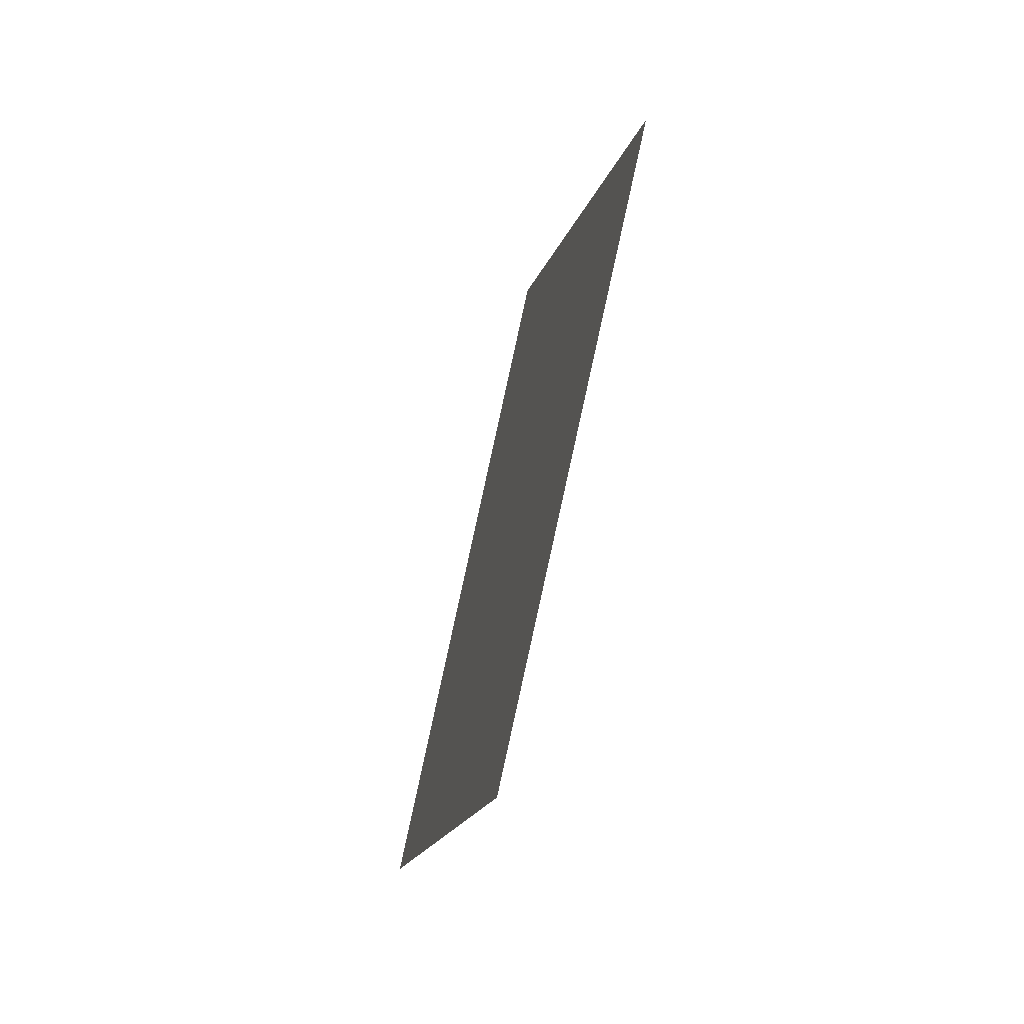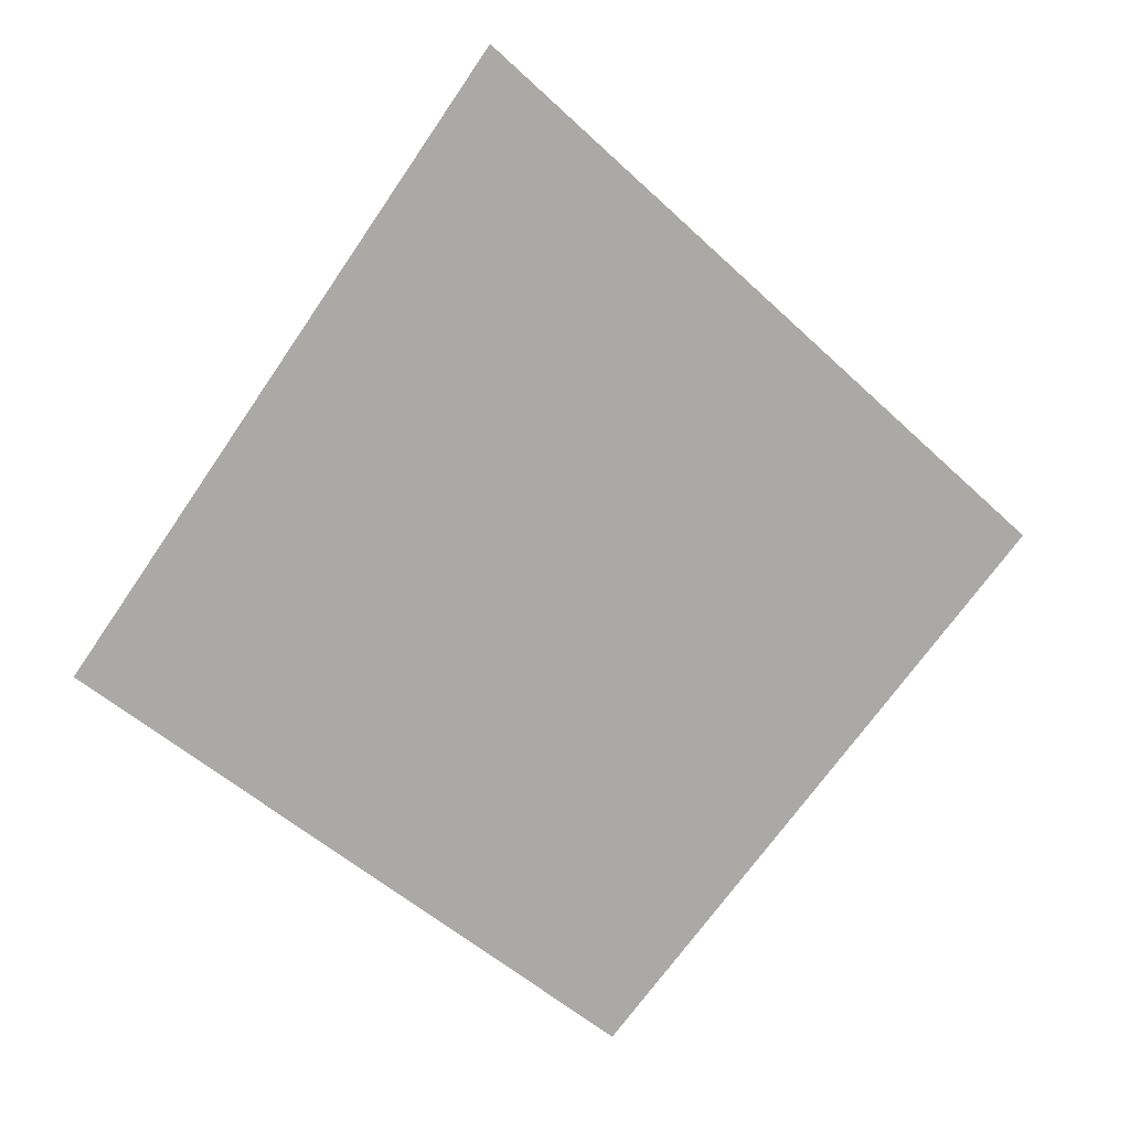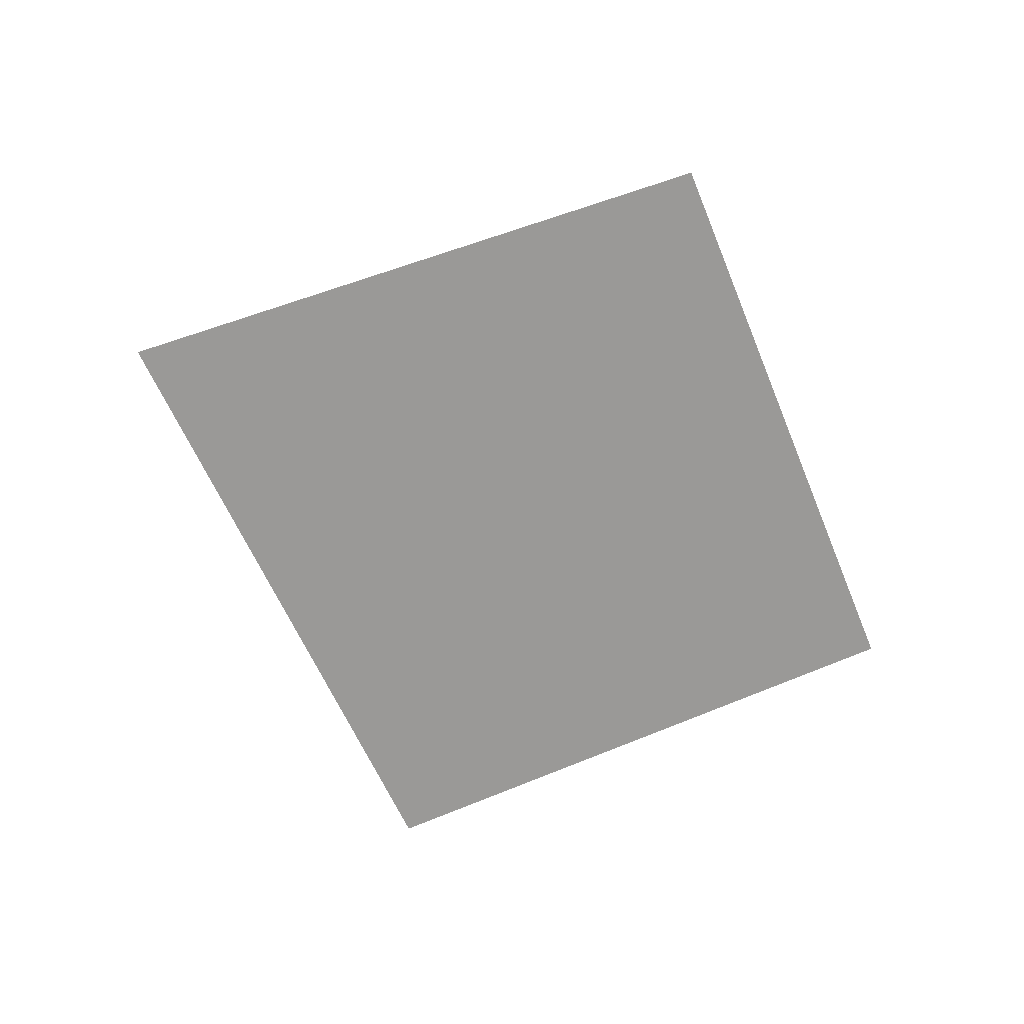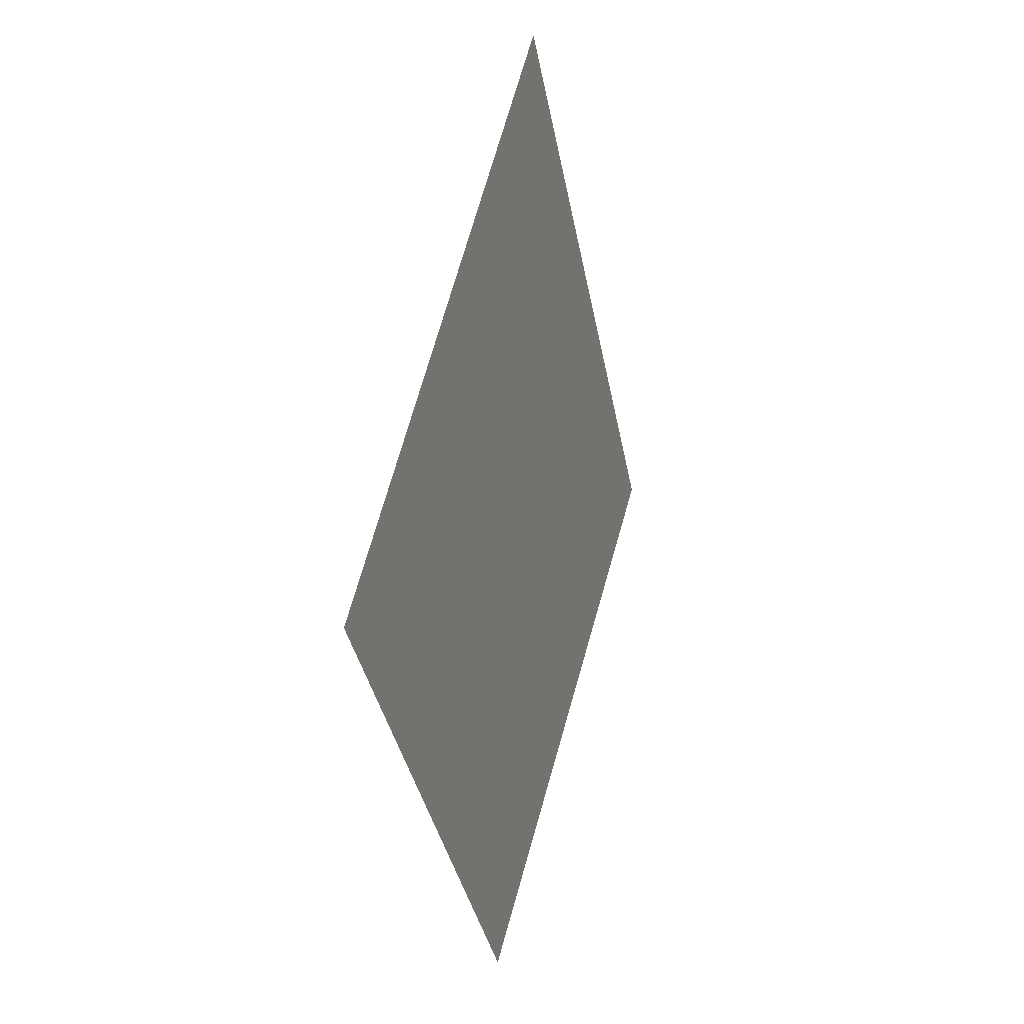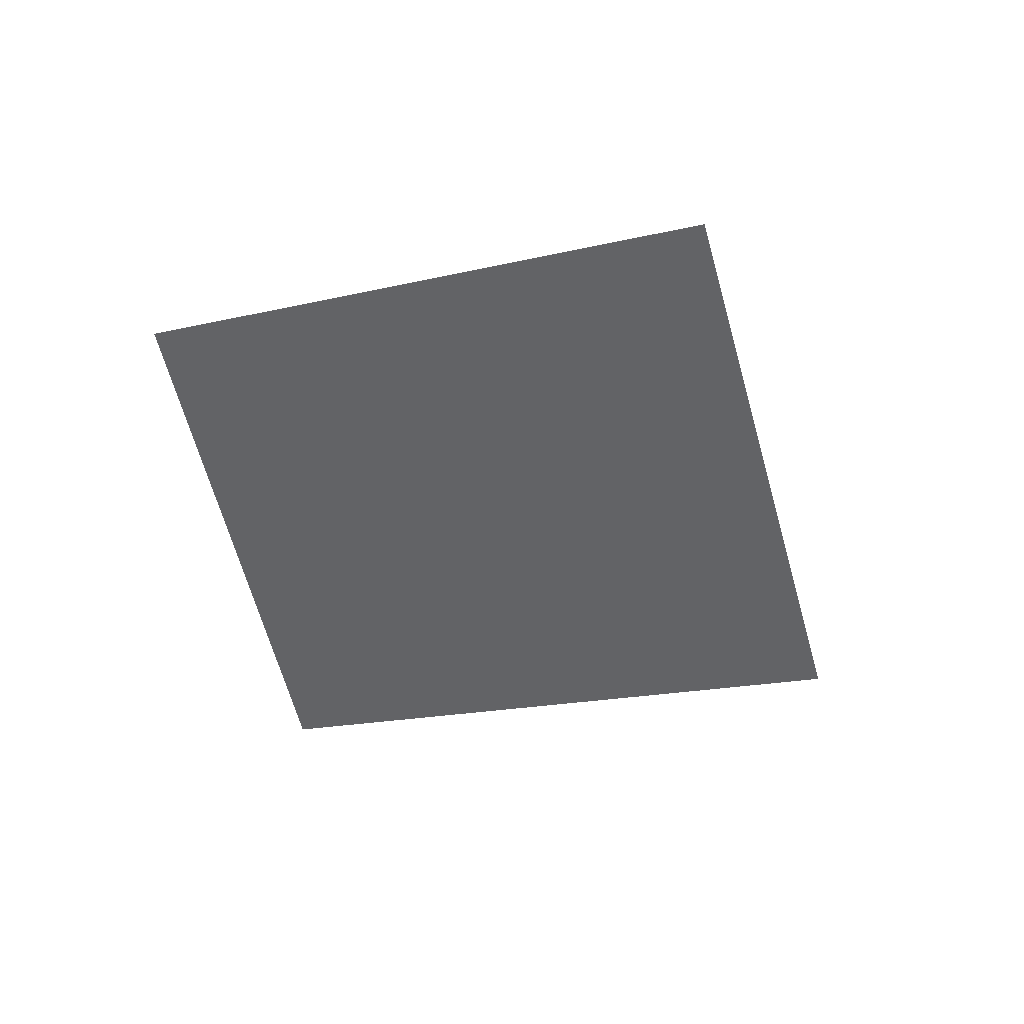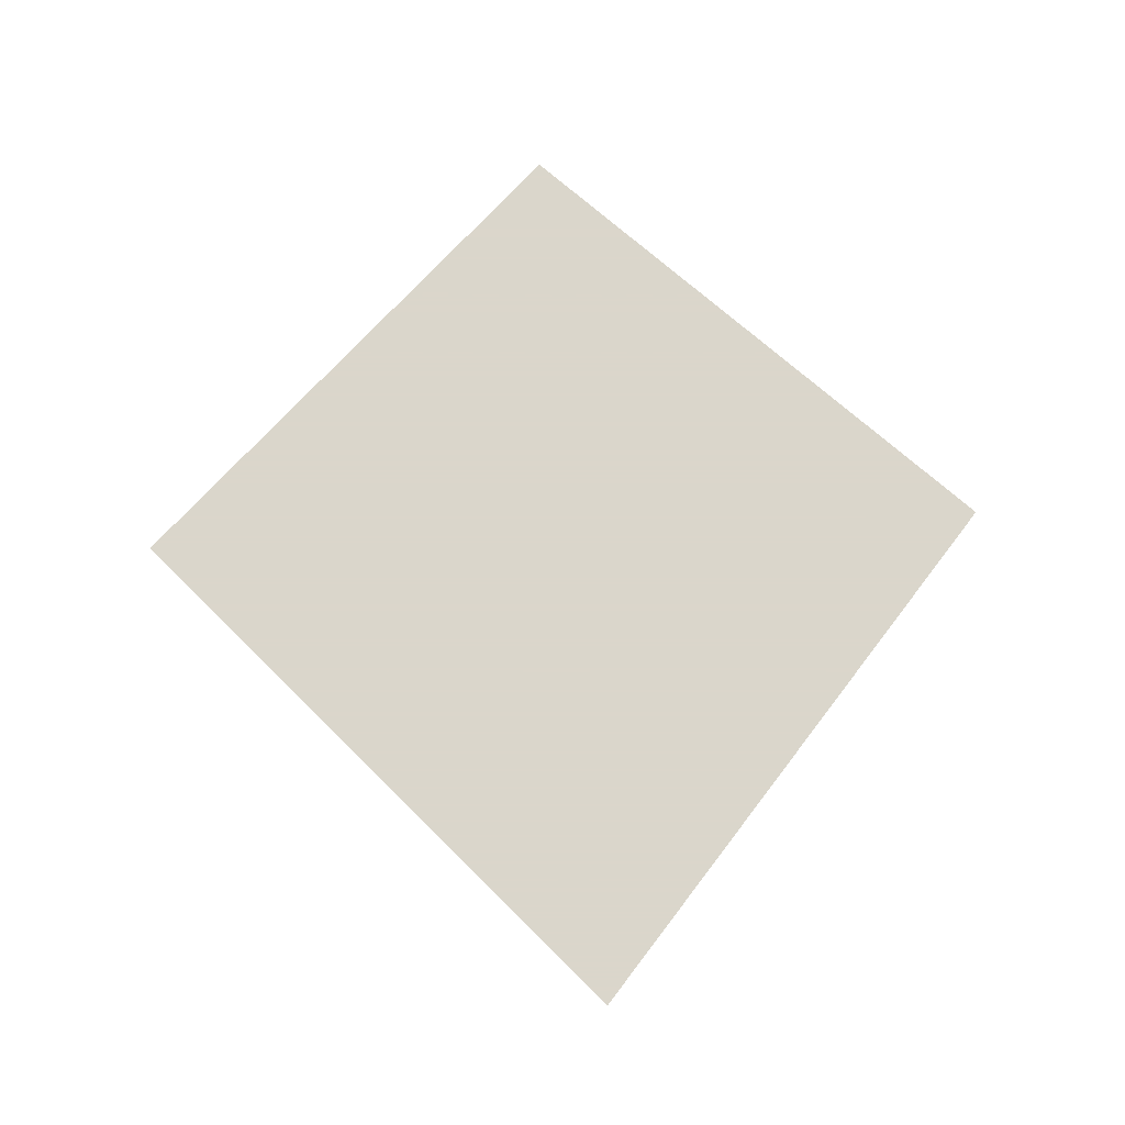
<metadata>
{"format":"obj","ext":"obj","renderer":"f3d","projection":"perspective","resolution":1024,"background":"white","views":[{"elev":-64.7,"azim":-105.8,"up":"+Y"},{"elev":14.2,"azim":-13.1,"up":"+Y"},{"elev":-69.0,"azim":-106.5,"up":"+Z"},{"elev":13.8,"azim":108.5,"up":"+Y"},{"elev":-50.9,"azim":63.0,"up":"+Z"},{"elev":73.7,"azim":-177.5,"up":"+Z"}]}
</metadata>
<code>
o Map 870 - Npc 50733: Ski'thik
v -2599 2286 0
v -2542 2368 0
v -2525 2227 0
v -2465 2298 0
f 1 2 4 3

</code>
